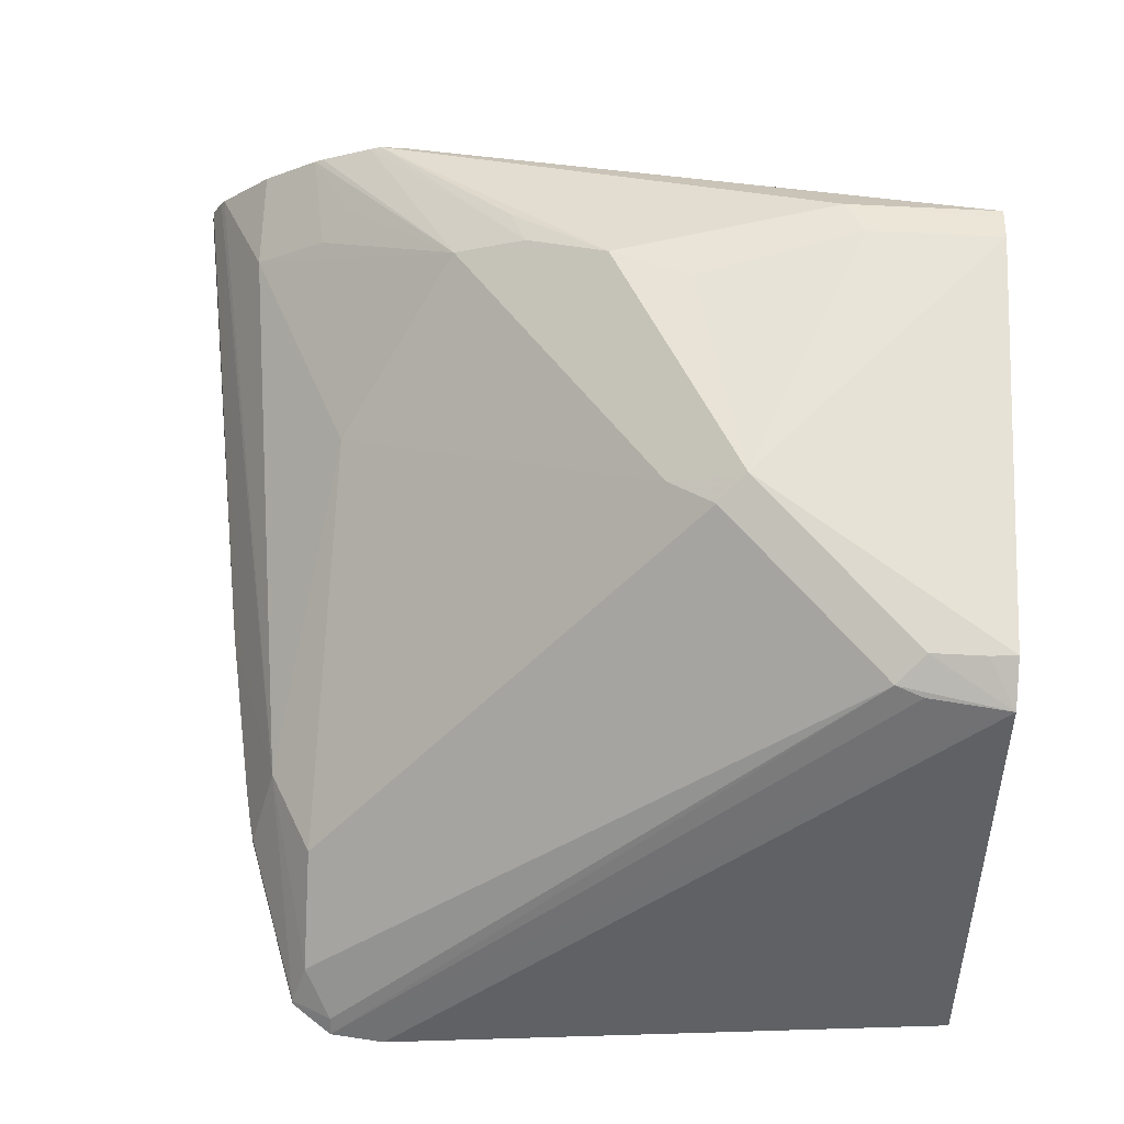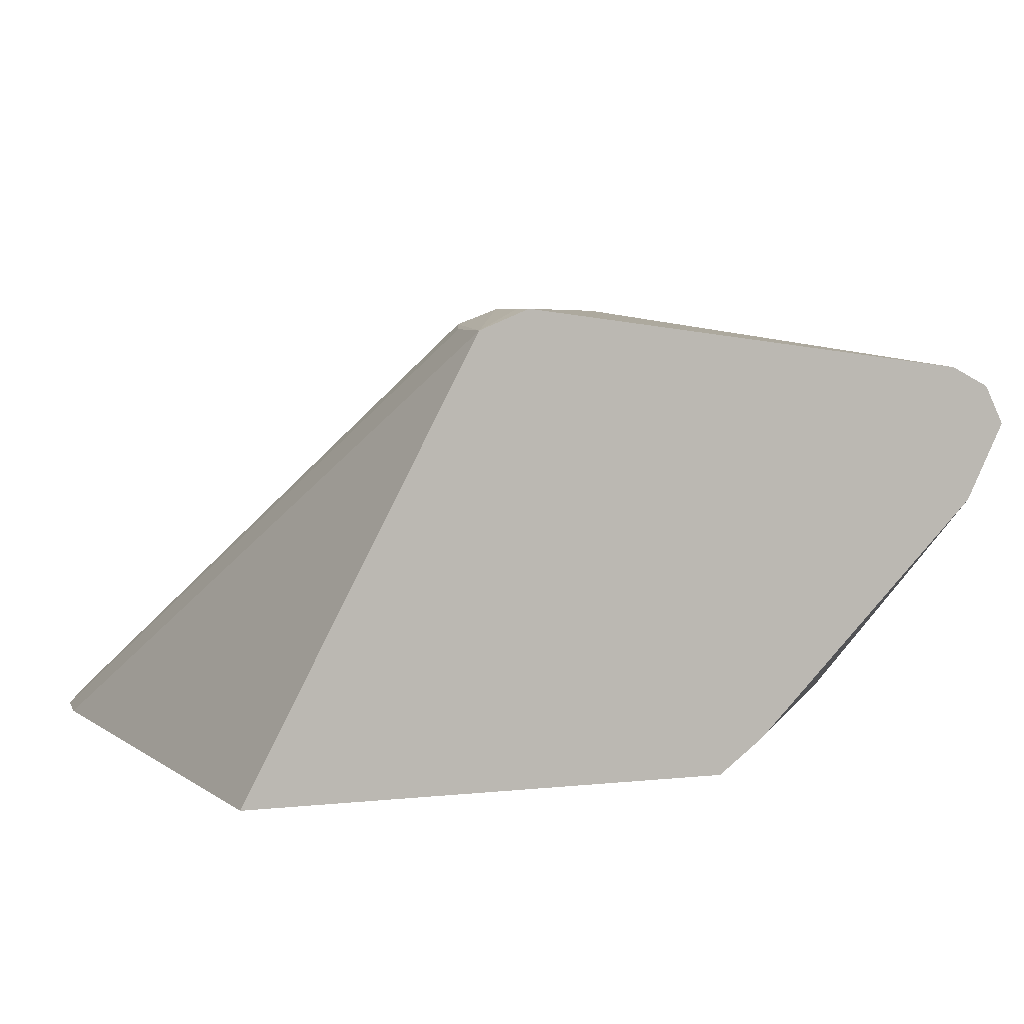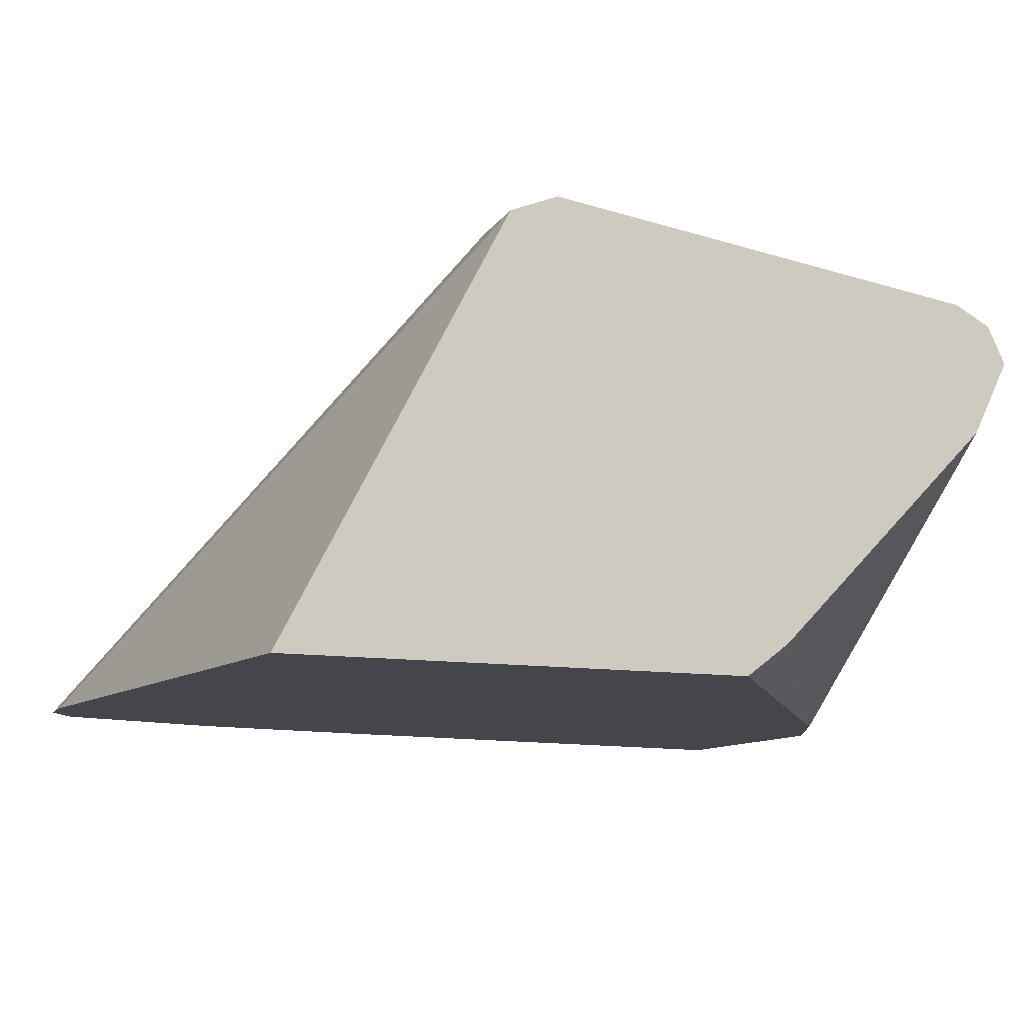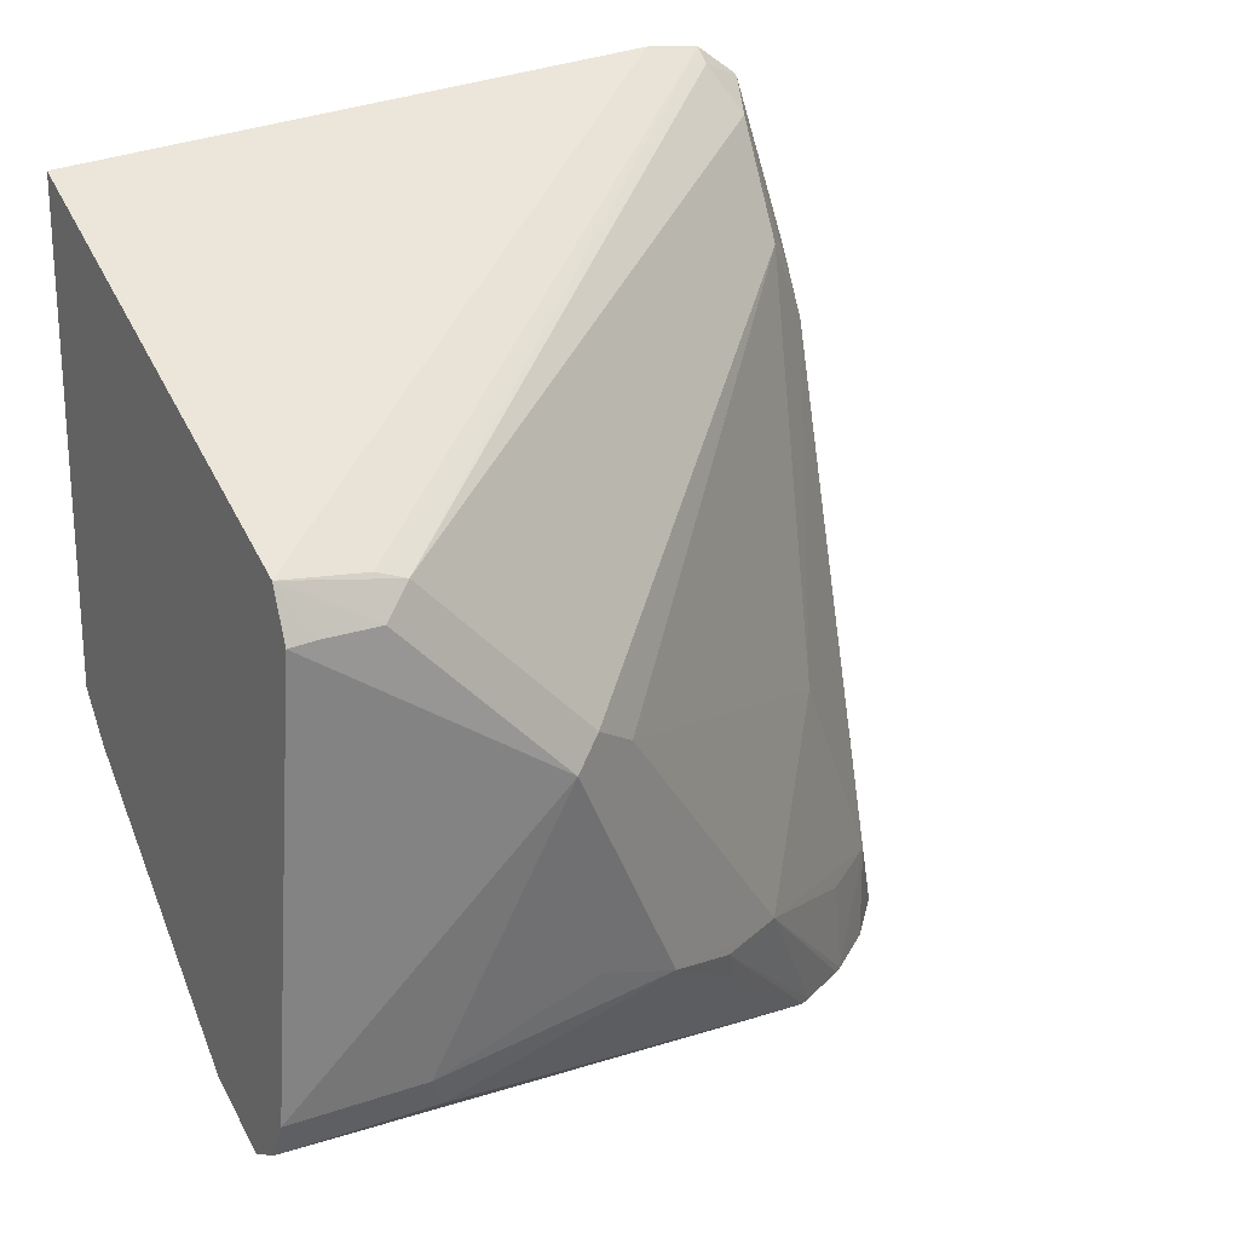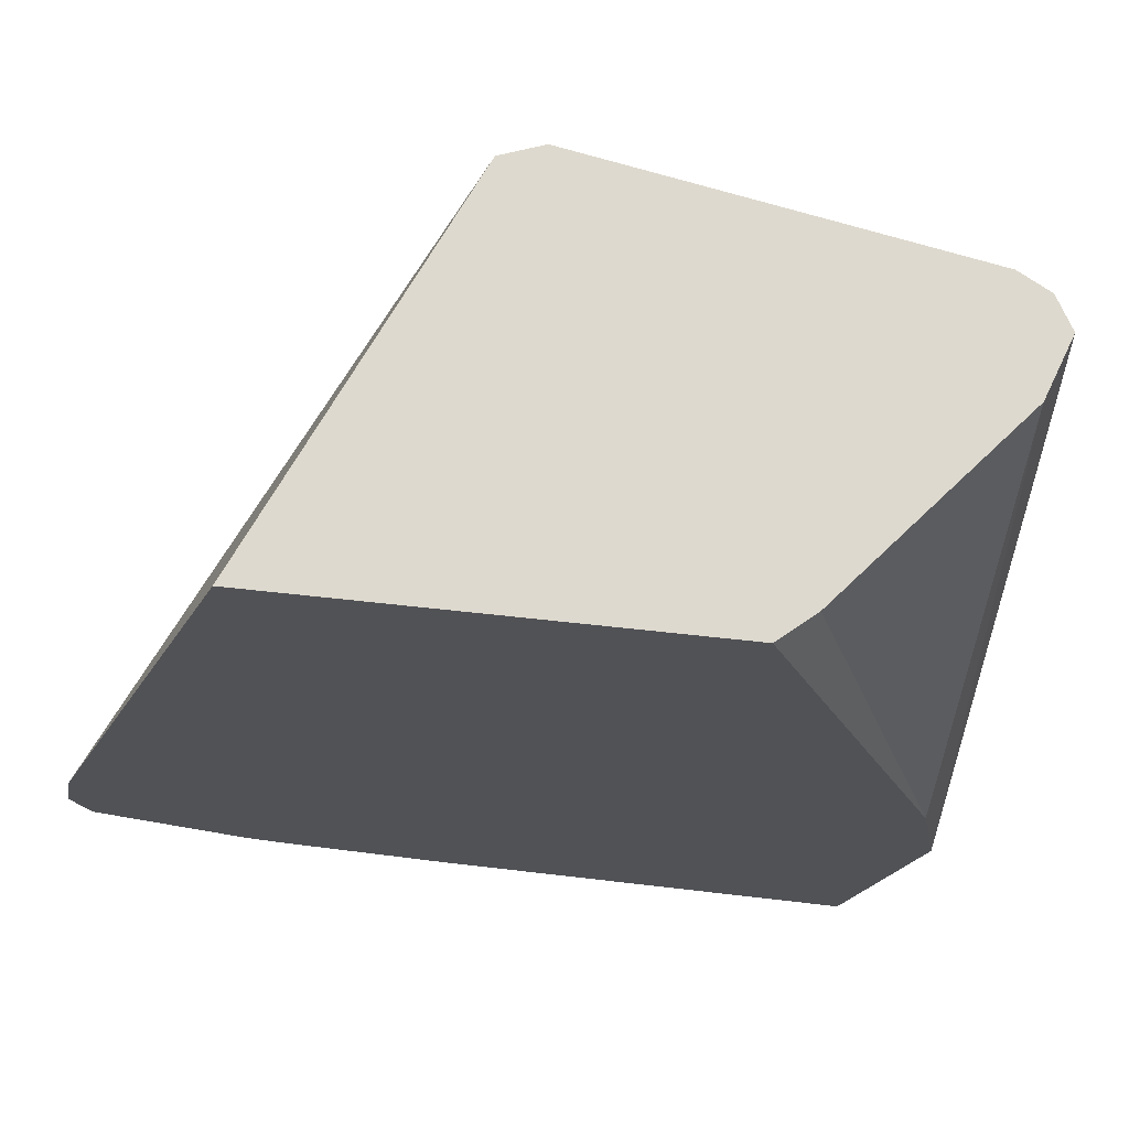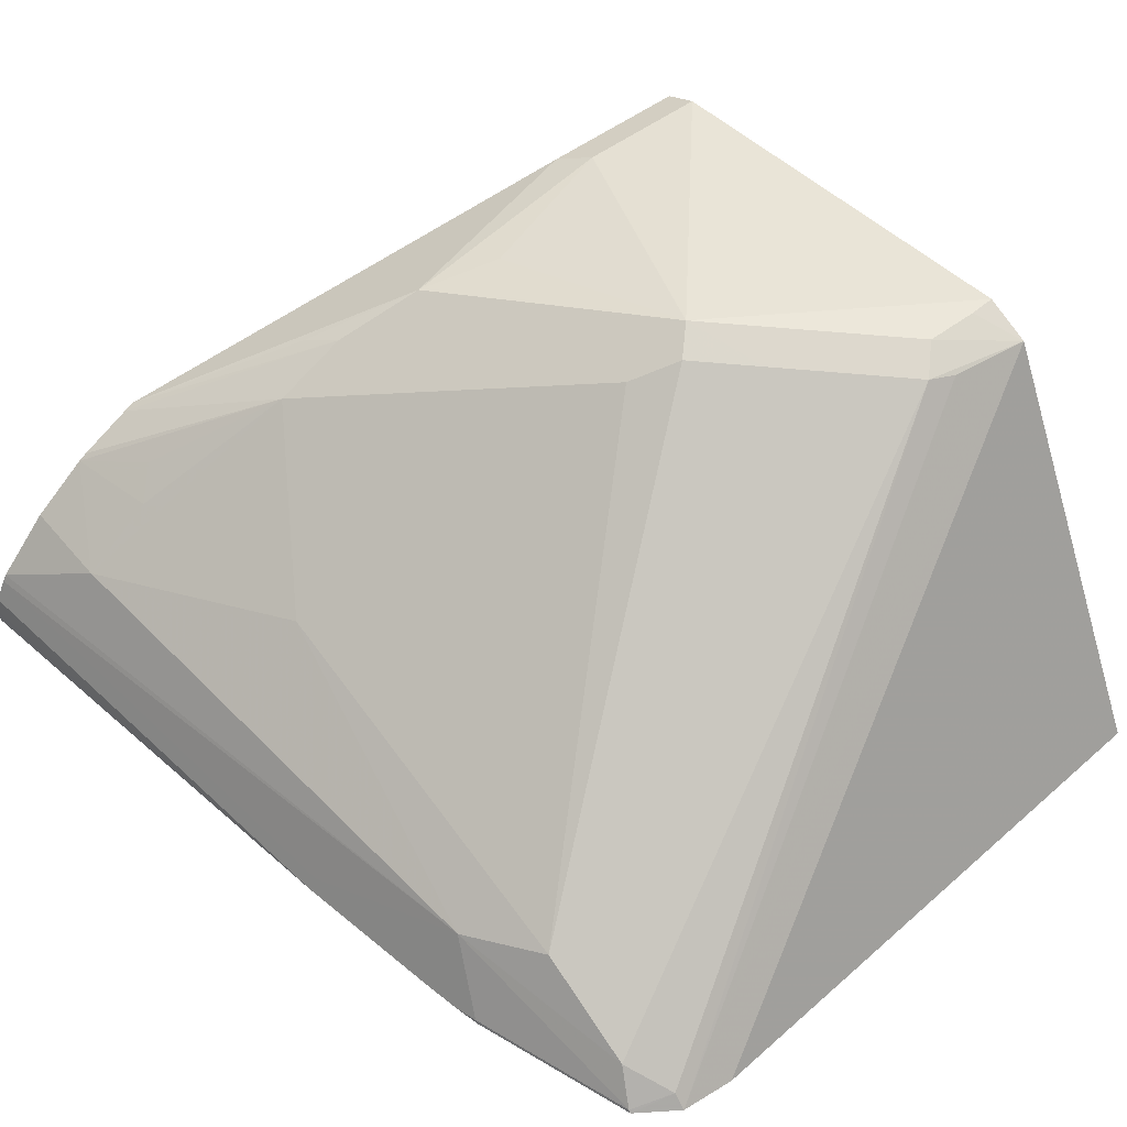
<metadata>
{"format":"obj","ext":"obj","renderer":"f3d","projection":"perspective","resolution":1024,"background":"white","views":[{"elev":71.8,"azim":2.8,"up":"+Y"},{"elev":4.6,"azim":69.5,"up":"+Y"},{"elev":-10.1,"azim":66.0,"up":"+Y"},{"elev":22.1,"azim":149.0,"up":"+Z"},{"elev":-21.2,"azim":73.3,"up":"+Y"},{"elev":52.3,"azim":-38.9,"up":"+Y"}]}
</metadata>
<code>
v -0.2839 0.001512 0.2118
v -0.2839 0.007142 0.2118
v -0.1854 0.001512 0.2118
v -0.2591 0.001512 0.395
v -0.2828 0.01451 0.2118
v -0.1414 0.001512 0.2339
v -0.1851 0.001947 0.2118
v 0.03099 0.1247 0.2495
v 0.03099 0.1038 0.2599
v 0.03099 0.097 0.2633
v -0.2487 0.001512 0.4573
v -0.2356 0.02773 0.4573
v -0.2564 0.006932 0.395
v -0.2784 0.02319 0.2118
v 0.03099 0.01387 0.3465
v 0.03099 0.001512 0.3631
v -0.177 0.05049 0.2118
v 0.03099 0.1349 0.2546
v -0.1758 0.05849 0.2118
v -0.1791 0.06951 0.2118
v -0.1869 0.07451 0.2118
v -0.1873 0.07474 0.2118
v -0.198 0.08108 0.2118
v -0.2465 0.001512 0.4693
v -0.2443 0.002609 0.4781
v -0.2235 0.002609 0.5405
v -0.2183 0.0156 0.5301
v -0.2183 0.03639 0.4885
v -0.2148 0.0693 0.3326
v -0.2564 0.04852 0.2495
v -0.2768 0.02595 0.2118
v 0.03099 0.001512 0.5375
v 0.03099 0.1386 0.2564
v -0.2072 0.08114 0.2118
v -0.2445 0.001512 0.4781
v -0.2443 0.001512 0.4792
v -0.2235 0.001512 0.5416
v -0.2079 0.006932 0.5474
v -0.01041 0.1611 0.447
v -0.052 0.1611 0.4054
v -0.07278 0.1507 0.4054
v -0.07278 0.1611 0.3846
v -0.0901 0.1524 0.3742
v -0.1732 0.1109 0.2703
v -0.2287 0.07017 0.2495
v -0.2349 0.06591 0.2118
v -0.2564 0.04852 0.2118
v 0.03099 0.159 0.4538
v -0.1871 0.001512 0.5546
v -0.02774 0.1386 0.2564
v 0.03099 0.1404 0.2601
v -0.2114 0.07911 0.2118
v -0.1455 0.1247 0.2703
v -0.1524 0.1178 0.2564
v -0.1144 0.1403 0.2807
v -0.2079 0.001512 0.5525
v -2.532e-05 0.1663 0.4365
v -0.06239 0.1663 0.3742
v -2.532e-05 0.1594 0.4504
v -0.1594 0.1178 0.2703
v -0.2316 0.06806 0.2118
v -0.2183 0.07797 0.2391
v 0.03099 0.1663 0.4359
v 0.02078 0.1663 0.4365
v -0.0208 0.1455 0.2703
v 0.03099 0.1455 0.2703
v -0.08316 0.1455 0.2911
f 34 55 50
f 30 44 45
f 30 45 46
f 30 46 47
f 30 47 31
f 32 48 49
f 33 34 50
f 58 65 67
f 33 50 51
f 34 53 54
f 34 54 55
f 29 43 44
f 37 56 38
f 34 52 53
f 27 38 39
f 28 43 29
f 28 42 43
f 28 41 42
f 28 40 41
f 28 39 40
f 27 39 28
f 26 36 37
f 26 38 27
f 26 37 38
f 25 36 26
f 25 35 36
f 24 35 25
f 23 34 33
f 38 56 39
f 29 44 30
f 39 57 58
f 48 63 64
f 39 56 59
f 18 23 33
f 58 66 65
f 58 63 66
f 57 63 58
f 57 64 63
f 55 58 67
f 55 67 65
f 53 55 54
f 53 60 55
f 52 60 53
f 51 65 66
f 50 65 51
f 50 55 65
f 48 64 57
f 39 58 40
f 48 56 49
f 45 62 46
f 44 58 55
f 44 62 45
f 44 46 62
f 44 61 46
f 44 52 61
f 44 60 52
f 44 55 60
f 43 58 44
f 42 58 43
f 40 42 41
f 40 58 42
f 39 48 57
f 39 59 48
f 48 59 56
f 12 14 13
f 8 18 33
f 12 30 31
f 2 4 5
f 1 4 2
f 1 11 4
f 1 24 11
f 1 35 24
f 1 36 35
f 1 37 36
f 1 56 37
f 1 49 56
f 1 32 49
f 1 16 32
f 1 6 16
f 1 3 6
f 1 7 3
f 1 17 7
f 1 19 17
f 1 20 19
f 1 21 20
f 1 22 21
f 1 23 22
f 1 52 34
f 1 61 52
f 1 46 61
f 1 47 46
f 1 31 47
f 1 14 31
f 1 5 14
f 1 2 5
f 12 31 14
f 3 7 8
f 3 8 9
f 1 34 23
f 3 10 6
f 3 9 10
f 12 29 30
f 12 28 29
f 12 27 28
f 12 26 27
f 11 25 12
f 11 24 25
f 8 23 18
f 8 22 23
f 8 21 22
f 8 20 21
f 8 19 20
f 8 17 19
f 8 10 9
f 12 25 26
f 8 16 15
f 4 11 12
f 8 15 10
f 4 12 13
f 4 13 5
f 6 10 15
f 6 15 16
f 7 17 8
f 5 13 14
f 8 51 66
f 8 66 63
f 8 63 48
f 8 48 32
f 8 32 16
f 8 33 51

</code>
